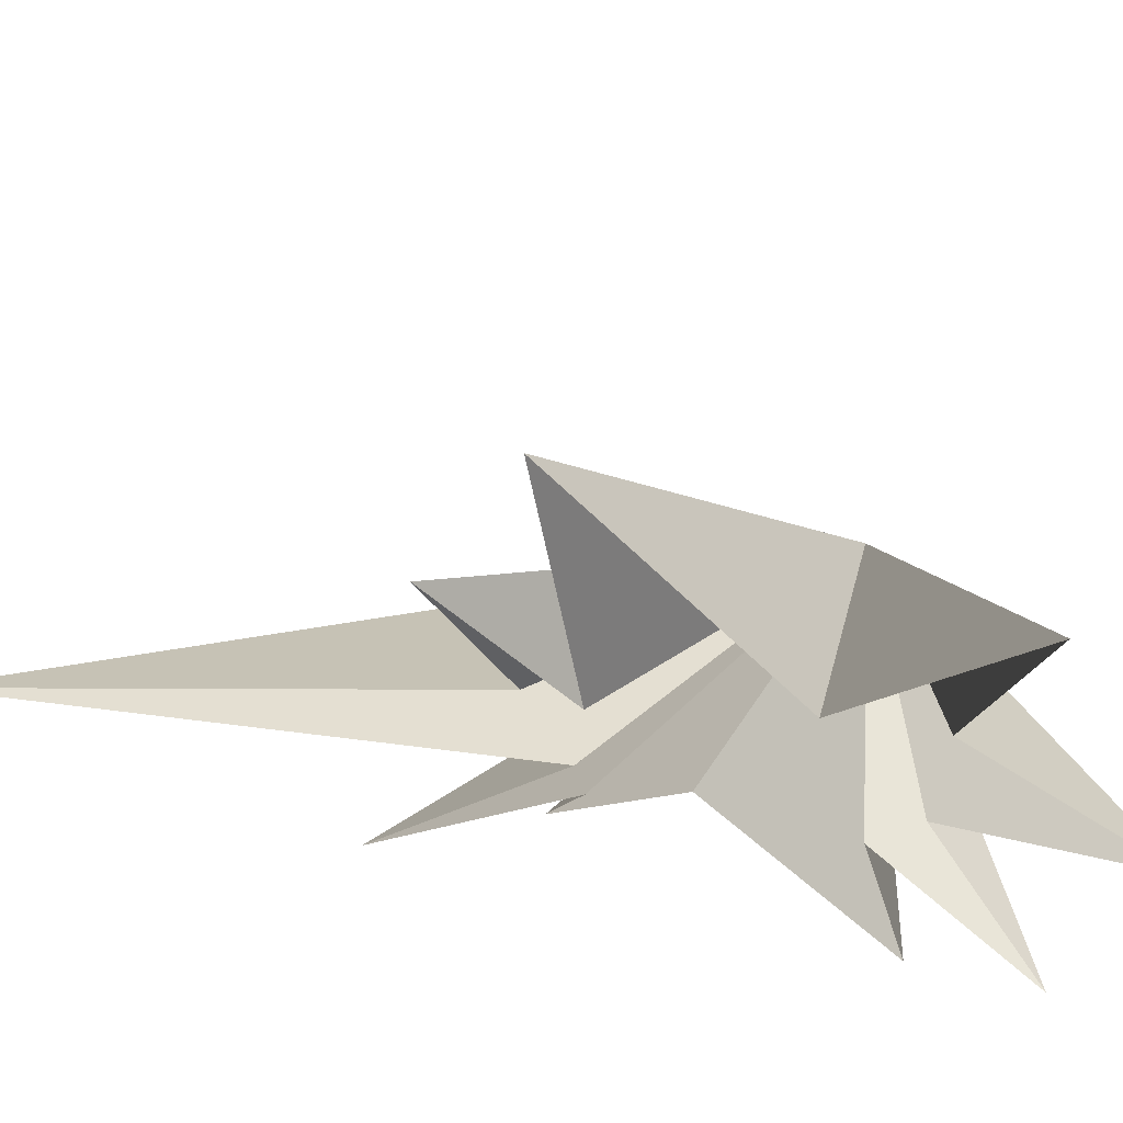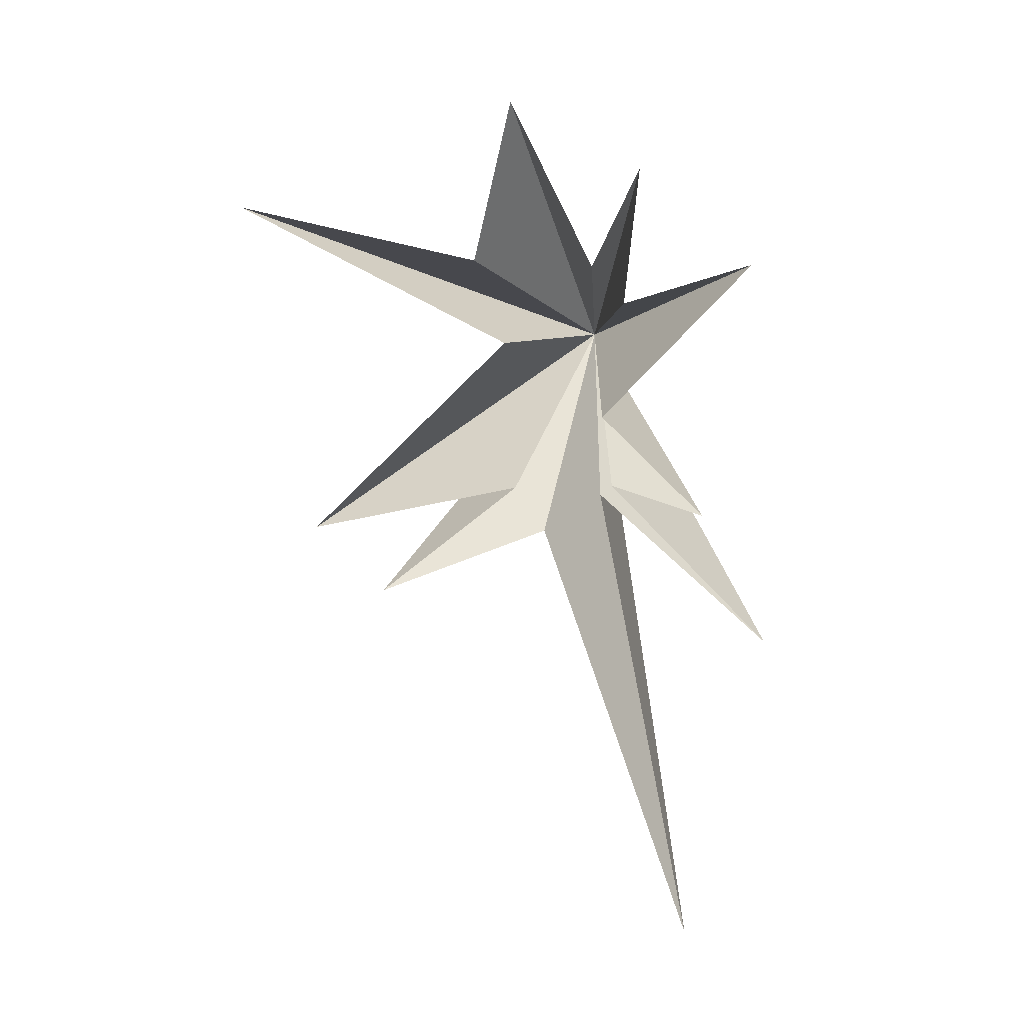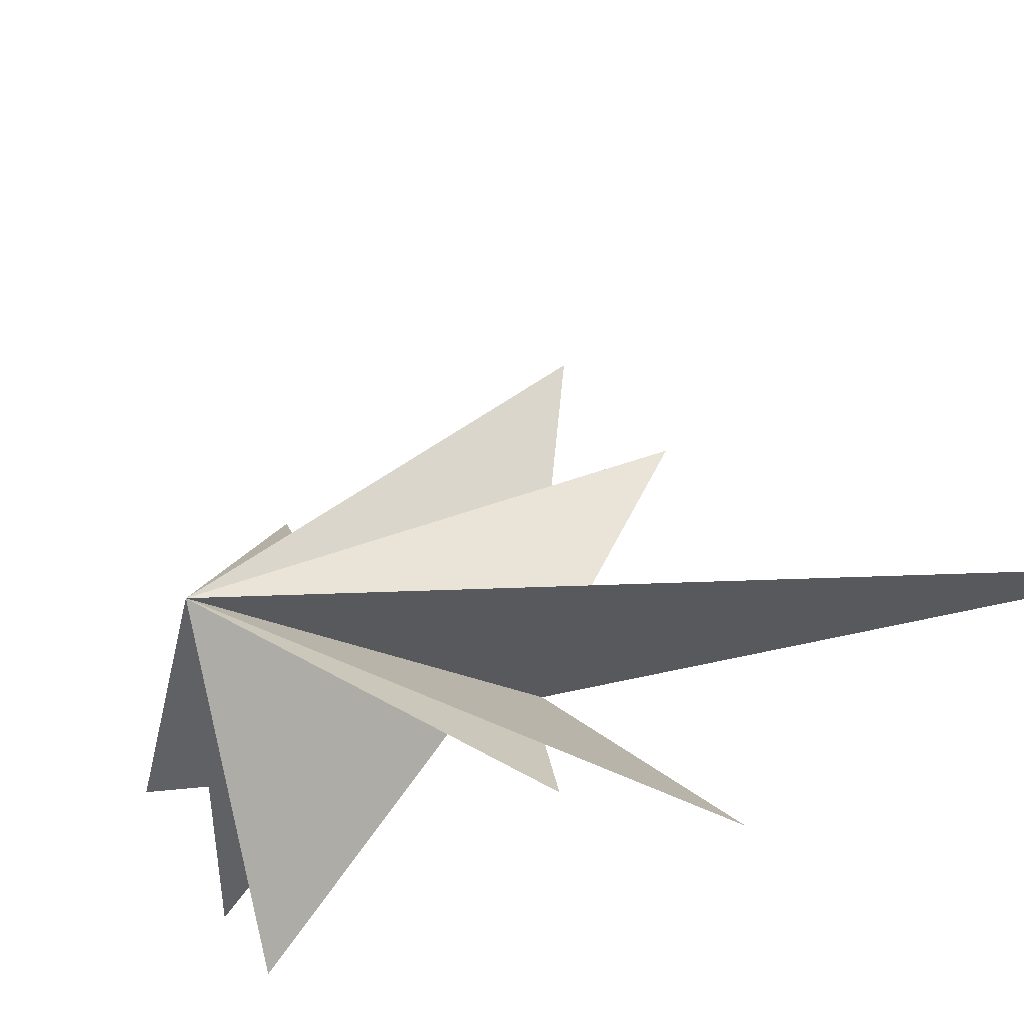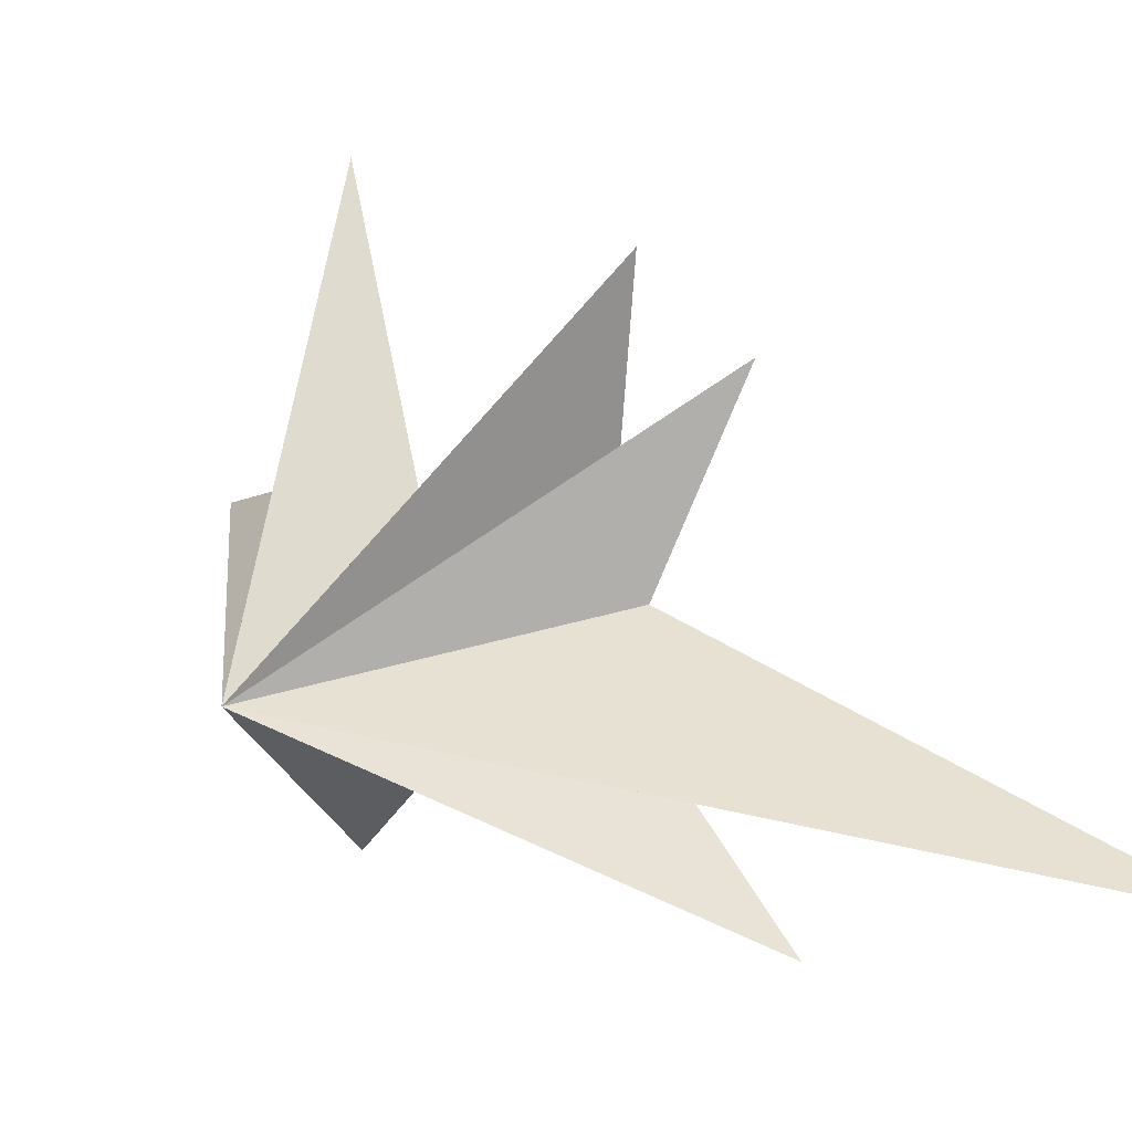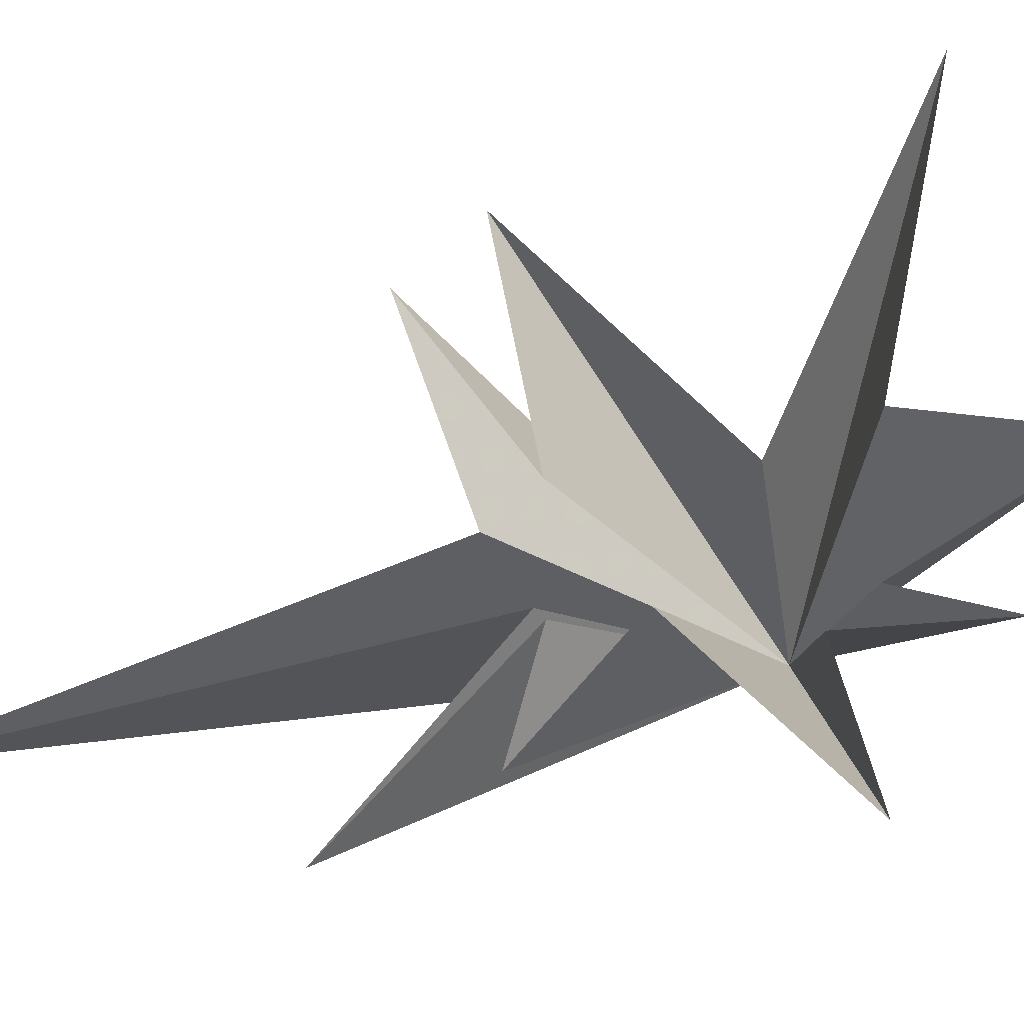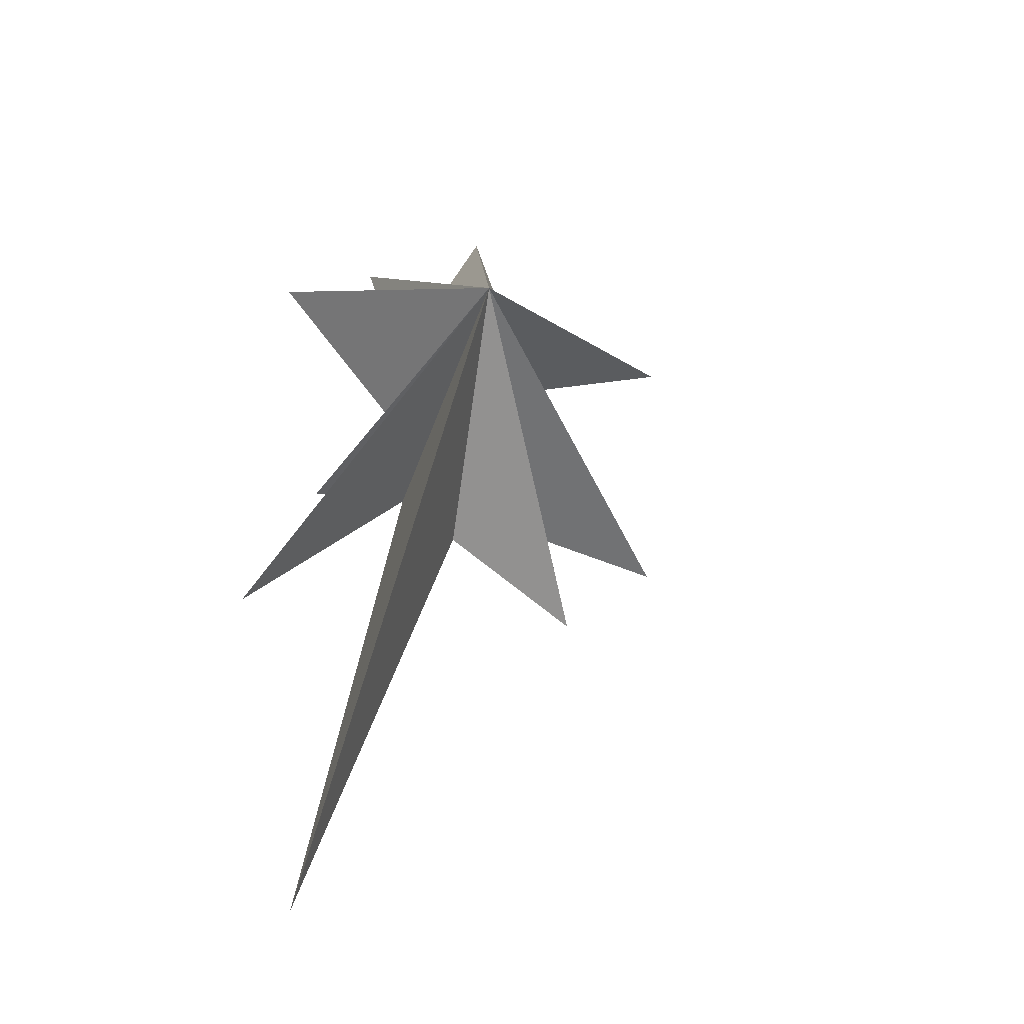
<metadata>
{"format":"obj","ext":"obj","renderer":"f3d","projection":"perspective","resolution":1024,"background":"white","views":[{"elev":55.0,"azim":-72.0,"up":"+Y"},{"elev":12.5,"azim":-90.0,"up":"+Z"},{"elev":-42.1,"azim":125.2,"up":"+Y"},{"elev":7.3,"azim":131.4,"up":"+Y"},{"elev":-13.8,"azim":-75.5,"up":"+Y"},{"elev":-29.6,"azim":64.7,"up":"+Z"}]}
</metadata>
<code>
v -0.04864 -0.1351 -5.247
v -1.034 -4.142 -16.73
v -0.3241 -1.654 -4.177
v -0.5995 -6.21 -8.278
v -0.6562 -1.948 -3.866
v 0.1685 -4.502 -4.882
v -0.1744 -1.69 -2.063
v -0.1154 -5.651 2.054
v 0.07426 -2.253 0.9965
v -1.634 -2.516 4.649
v 0.3268 -1.393 1.964
v -0.6898 0.7979 6.318
v 0.1335 1.771 2.144
v -1.544 7.726 3.647
v 0.2943 0.962 -0.0992
v -0.5789 0.6681 -3.93
v -1.297 4.237 -6.618
v 0.3013 6.178 -5.228
v 5.898 -1.73 -0.5683
f 19 10 9
f 11 10 19
f 19 12 11
f 19 9 8
f 19 8 7
f 6 19 7
f 5 19 6
f 19 14 13
f 14 19 15
f 19 13 12
f 19 5 4
f 19 4 3
f 19 3 2
f 19 2 1
f 19 1 17
f 19 17 16
f 19 16 18
f 19 18 15

</code>
